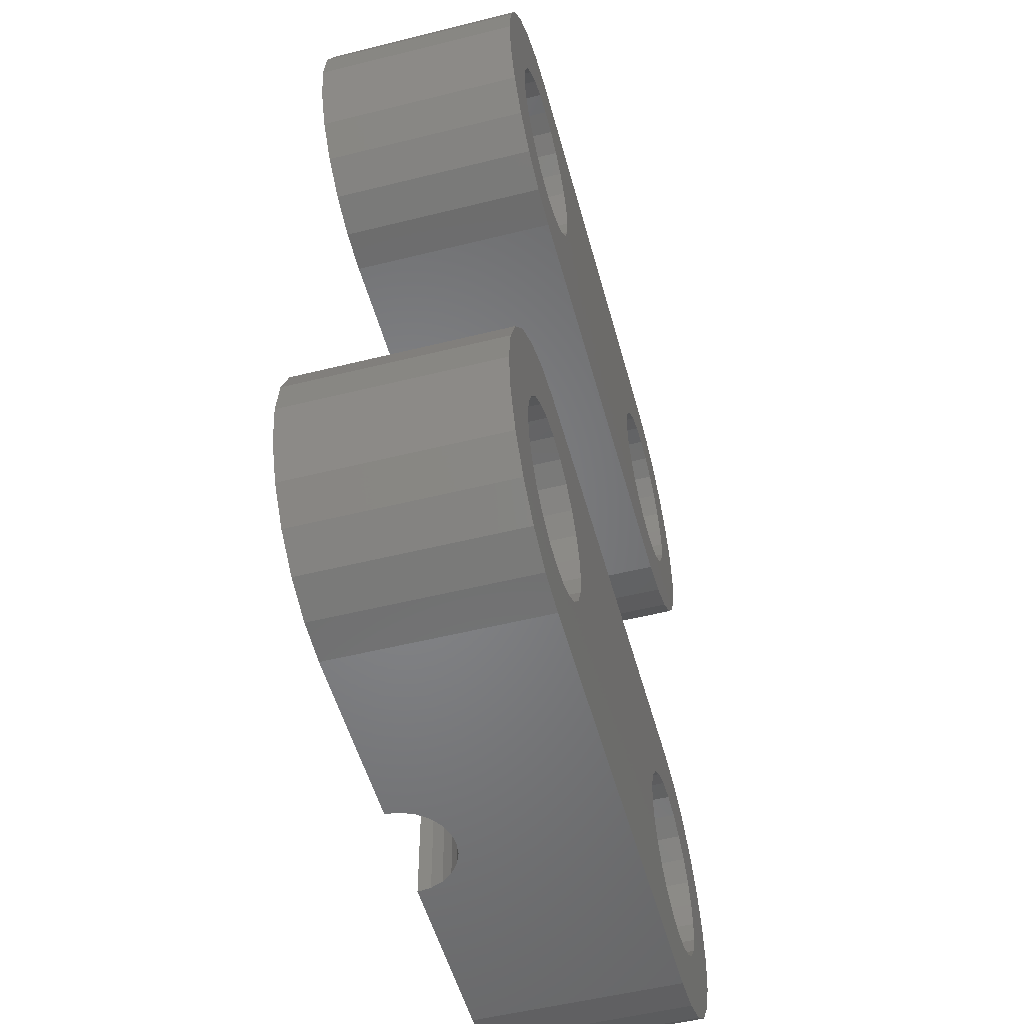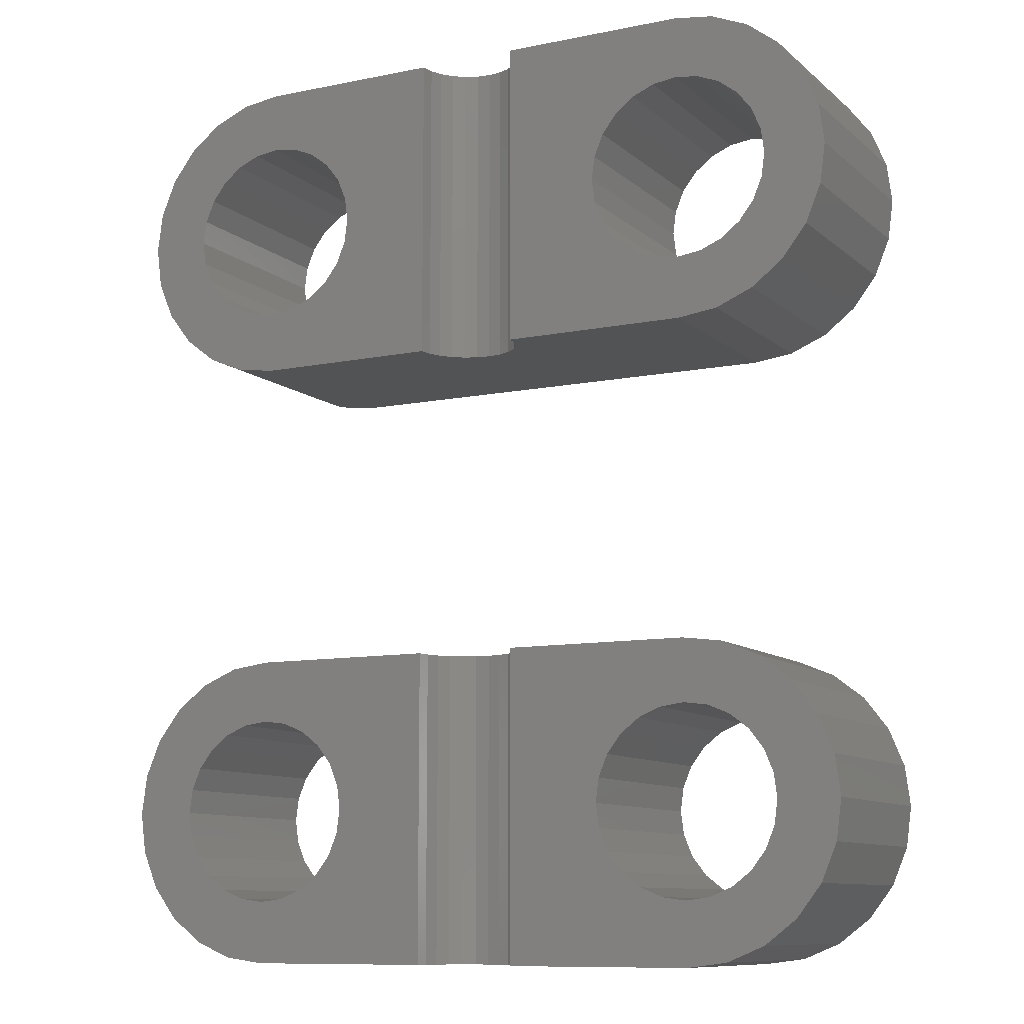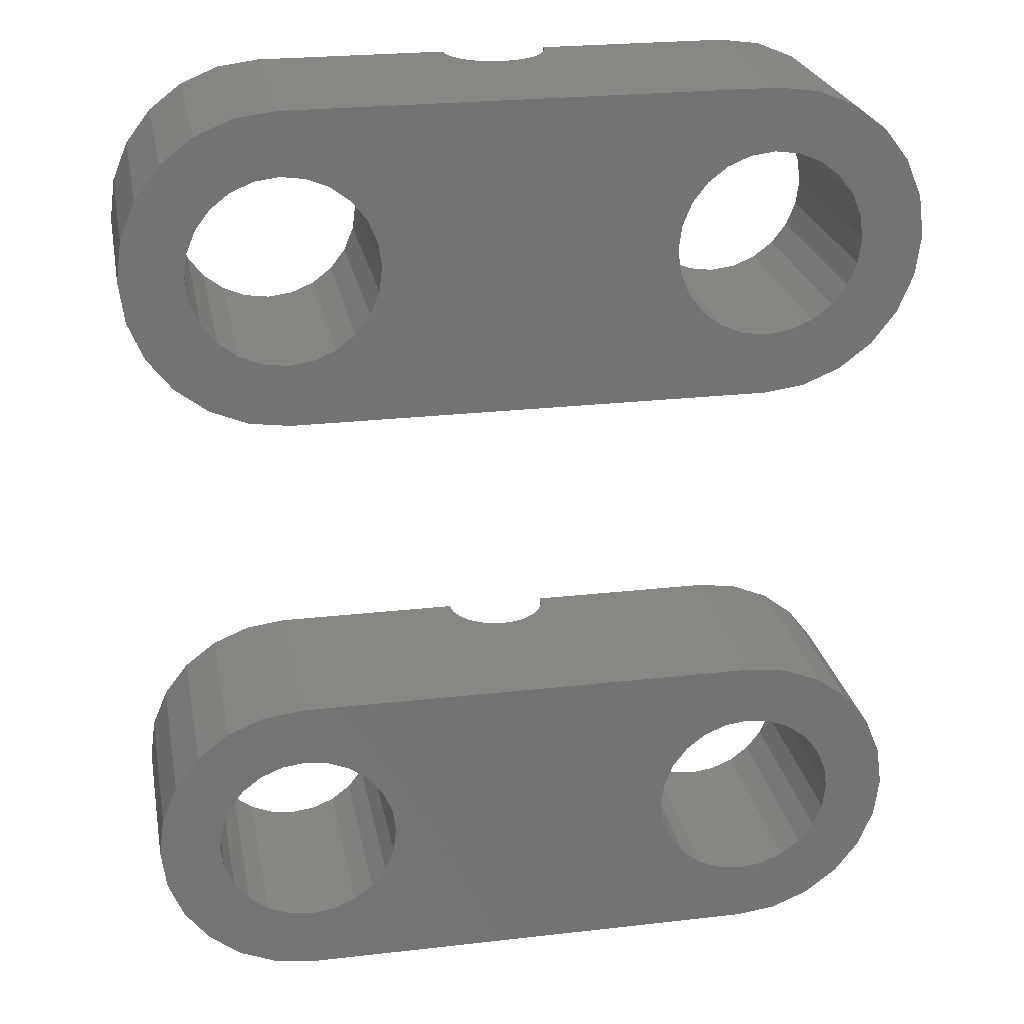
<metadata>
{"format":"stl","ext":"stl","renderer":"f3d","projection":"perspective","resolution":1024,"background":"white","views":[{"elev":-52.3,"azim":105.1,"up":"+Y"},{"elev":-10.1,"azim":27.5,"up":"+Y"},{"elev":24.4,"azim":169.3,"up":"+Y"}]}
</metadata>
<code>
# stl→obj: 352 verts, 712 faces
v -10.28 -2.725 4
v -1.083 -2.725 0
v -10.28 -2.725 0
v -5.941 -2.725 3.034
v -5.683 -2.725 3
v -6.183 -2.725 3.134
v -6.39 -2.725 3.293
v -6.549 -2.725 3.5
v -6.649 -2.725 3.741
v -6.683 -2.725 4
v -5.424 -2.725 3.034
v -1.083 -2.725 4
v -5.183 -2.725 3.134
v -4.976 -2.725 3.293
v -4.817 -2.725 3.5
v -4.717 -2.725 3.741
v -4.683 -2.725 4
v -11.06 -2.827 4
v -11.06 -2.827 0
v -13.18 -4.948 4
v -13.28 -5.725 0
v -13.28 -5.725 4
v -13.18 -4.948 0
v -1.083 -7.525 4
v -0.6168 -7.463 0
v -1.083 -7.525 0
v -0.6168 -7.463 4
v 0.1901 -4.452 4
v 0.4762 -4.825 0
v 0.4762 -4.825 4
v 0.1901 -4.452 0
v -10.28 -8.725 4
v -11.06 -8.622 0
v -10.28 -8.725 0
v -11.06 -8.622 4
v -11.78 -3.127 4
v -11.78 -3.127 0
v -8.724 -4.825 4
v -8.544 -5.259 0
v -8.544 -5.259 4
v -8.724 -4.825 0
v -11.78 -8.323 0
v -11.78 -8.323 4
v -2.821 -5.259 0
v -2.883 -5.725 4
v -2.883 -5.725 0
v -2.821 -5.259 4
v -9.817 -7.463 4
v -9.383 -7.283 0
v -9.817 -7.463 0
v -9.383 -7.283 4
v -8.483 -5.725 1
v -8.483 -5.725 4
v -8.483 -5.725 0
v -5.183 -8.725 3.134
v -5.424 -8.725 3.034
v -2.355 -6.997 4
v -1.983 -7.283 0
v -2.355 -6.997 0
v -1.983 -7.283 4
v -12.88 -7.225 4
v -12.4 -7.846 0
v -12.4 -7.846 4
v -12.88 -7.225 0
v -12.4 -3.603 4
v -12.4 -3.603 0
v -0.1827 -4.166 0
v -0.1827 -4.166 4
v -13.18 -6.501 0
v -12.88 -4.225 0
v -12.08 -5.725 0
v -12.02 -5.259 0
v -11.84 -4.825 0
v -11.56 -4.452 0
v -11.18 -4.166 0
v -10.75 -3.986 0
v -10.28 -3.925 0
v -9.817 -3.986 0
v -9.383 -4.166 0
v -9.01 -4.452 0
v -2.642 -4.825 0
v -2.355 -4.452 0
v -1.983 -4.166 0
v -1.549 -3.986 0
v -1.083 -3.925 0
v -0.3062 -2.827 0
v -0.6168 -3.986 0
v 0.4173 -3.127 0
v 1.039 -3.603 0
v 0.656 -5.259 0
v 0.7173 -5.725 0
v -12.02 -6.19 0
v -11.84 -6.625 0
v -11.56 -6.997 0
v -11.18 -7.283 0
v -10.75 -7.463 0
v -10.28 -7.525 0
v -1.083 -8.725 0
v -9.01 -6.997 0
v -8.724 -6.625 0
v -8.544 -6.19 0
v -2.642 -6.625 0
v -2.821 -6.19 0
v -1.549 -7.463 0
v -0.3062 -8.622 0
v -0.1827 -7.283 0
v 0.4173 -8.323 0
v 0.1901 -6.997 0
v 0.4762 -6.625 0
v 1.039 -7.846 0
v 0.656 -6.19 0
v 1.515 -4.225 0
v 1.515 -7.225 0
v 1.815 -4.948 0
v 1.815 -6.501 0
v 1.917 -5.725 0
v 0.7173 -5.725 4
v 0.656 -6.19 4
v 0.7173 -5.725 1
v 0.656 -5.259 4
v -1.083 -8.725 4
v -5.683 -8.725 3
v -4.976 -8.725 3.293
v -4.817 -8.725 3.5
v -4.717 -8.725 3.741
v -4.683 -8.725 4
v -5.941 -8.725 3.034
v -6.183 -8.725 3.134
v -6.39 -8.725 3.293
v -6.549 -8.725 3.5
v -6.649 -8.725 3.741
v -6.683 -8.725 4
v 0.4762 -6.625 4
v 0.1901 -6.997 4
v -0.1827 -7.283 4
v -11.18 -7.283 4
v -10.75 -7.463 4
v -12.88 -4.225 4
v -0.6168 -3.986 4
v -1.083 -3.925 4
v -9.817 -3.986 4
v -10.28 -3.925 4
v -10.28 -7.525 4
v -13.18 -6.501 4
v -2.642 -6.625 4
v -11.56 -6.997 4
v -8.724 -6.625 4
v -9.01 -6.997 4
v -10.75 -3.986 4
v -1.549 -3.986 4
v -1.983 -4.166 4
v -11.84 -6.625 4
v -12.02 -6.19 4
v -2.642 -4.825 4
v -12.08 -5.725 4
v -2.821 -6.19 4
v -2.355 -4.452 4
v -9.01 -4.452 4
v -9.383 -4.166 4
v -11.18 -4.166 4
v -1.549 -7.463 4
v -8.544 -6.19 4
v -12.02 -5.259 4
v -11.84 -4.825 4
v -11.56 -4.452 4
v -0.3062 -8.622 4
v 0.4173 -8.323 4
v 1.039 -7.846 4
v -0.3062 -2.827 4
v 0.4173 -3.127 4
v 1.039 -3.603 4
v 1.515 -7.225 4
v 1.515 -4.225 4
v 1.815 -6.501 4
v 1.815 -4.948 4
v 1.917 -5.725 4
v -10.28 9.375 4
v -1.083 9.375 0
v -10.28 9.375 0
v -5.941 9.375 3.034
v -5.683 9.375 3
v -6.183 9.375 3.134
v -6.39 9.375 3.293
v -6.549 9.375 3.5
v -6.649 9.375 3.741
v -6.683 9.375 4
v -5.424 9.375 3.034
v -1.083 9.375 4
v -5.183 9.375 3.134
v -4.976 9.375 3.293
v -4.817 9.375 3.5
v -4.717 9.375 3.741
v -4.683 9.375 4
v -11.06 9.273 4
v -11.06 9.273 0
v -13.18 7.152 4
v -13.28 6.375 0
v -13.28 6.375 4
v -13.18 7.152 0
v -1.083 4.575 4
v -0.6168 4.637 0
v -1.083 4.575 0
v -0.6168 4.637 4
v 0.1901 7.648 4
v 0.4762 7.275 0
v 0.4762 7.275 4
v 0.1901 7.648 0
v -10.28 3.375 4
v -11.06 3.478 0
v -10.28 3.375 0
v -11.06 3.478 4
v -11.78 8.973 4
v -11.78 8.973 0
v -8.724 7.275 4
v -8.544 6.841 0
v -8.544 6.841 4
v -8.724 7.275 0
v -11.78 3.777 0
v -11.78 3.777 4
v -2.821 6.841 0
v -2.883 6.375 4
v -2.883 6.375 0
v -2.821 6.841 4
v -9.817 4.637 4
v -9.383 4.817 0
v -9.817 4.637 0
v -9.383 4.817 4
v -8.483 6.375 1
v -8.483 6.375 4
v -8.483 6.375 0
v -5.183 3.375 3.134
v -5.424 3.375 3.034
v -2.355 5.103 4
v -1.983 4.817 0
v -2.355 5.103 0
v -1.983 4.817 4
v -12.88 4.875 4
v -12.4 4.254 0
v -12.4 4.254 4
v -12.88 4.875 0
v -12.4 8.497 4
v -12.4 8.497 0
v -0.1827 7.934 0
v -0.1827 7.934 4
v -13.18 5.599 0
v -12.88 7.875 0
v -12.08 6.375 0
v -12.02 6.841 0
v -11.84 7.275 0
v -11.56 7.648 0
v -11.18 7.934 0
v -10.75 8.114 0
v -10.28 8.175 0
v -9.817 8.114 0
v -9.383 7.934 0
v -9.01 7.648 0
v -2.642 7.275 0
v -2.355 7.648 0
v -1.983 7.934 0
v -1.549 8.114 0
v -1.083 8.175 0
v -0.3062 9.273 0
v -0.6168 8.114 0
v 0.4173 8.973 0
v 1.039 8.497 0
v 0.656 6.841 0
v 0.7173 6.375 0
v -12.02 5.91 0
v -11.84 5.475 0
v -11.56 5.103 0
v -11.18 4.817 0
v -10.75 4.637 0
v -10.28 4.575 0
v -1.083 3.375 0
v -9.01 5.103 0
v -8.724 5.475 0
v -8.544 5.91 0
v -2.642 5.475 0
v -2.821 5.91 0
v -1.549 4.637 0
v -0.3062 3.478 0
v -0.1827 4.817 0
v 0.4173 3.777 0
v 0.1901 5.103 0
v 0.4762 5.475 0
v 1.039 4.254 0
v 0.656 5.91 0
v 1.515 7.875 0
v 1.515 4.875 0
v 1.815 7.152 0
v 1.815 5.599 0
v 1.917 6.375 0
v 0.7173 6.375 4
v 0.656 5.91 4
v 0.7173 6.375 1
v 0.656 6.841 4
v -1.083 3.375 4
v -5.683 3.375 3
v -4.976 3.375 3.293
v -4.817 3.375 3.5
v -4.717 3.375 3.741
v -4.683 3.375 4
v -5.941 3.375 3.034
v -6.183 3.375 3.134
v -6.39 3.375 3.293
v -6.549 3.375 3.5
v -6.649 3.375 3.741
v -6.683 3.375 4
v 0.4762 5.475 4
v 0.1901 5.103 4
v -0.1827 4.817 4
v -11.18 4.817 4
v -10.75 4.637 4
v -12.88 7.875 4
v -0.6168 8.114 4
v -1.083 8.175 4
v -9.817 8.114 4
v -10.28 8.175 4
v -10.28 4.575 4
v -13.18 5.599 4
v -2.642 5.475 4
v -11.56 5.103 4
v -8.724 5.475 4
v -9.01 5.103 4
v -10.75 8.114 4
v -1.549 8.114 4
v -1.983 7.934 4
v -11.84 5.475 4
v -12.02 5.91 4
v -2.642 7.275 4
v -12.08 6.375 4
v -2.821 5.91 4
v -2.355 7.648 4
v -9.01 7.648 4
v -9.383 7.934 4
v -11.18 7.934 4
v -1.549 4.637 4
v -8.544 5.91 4
v -12.02 6.841 4
v -11.84 7.275 4
v -11.56 7.648 4
v -0.3062 3.478 4
v 0.4173 3.777 4
v 1.039 4.254 4
v -0.3062 9.273 4
v 0.4173 8.973 4
v 1.039 8.497 4
v 1.515 4.875 4
v 1.515 7.875 4
v 1.815 5.599 4
v 1.815 7.152 4
v 1.917 6.375 4
f 1 2 3
f 2 1 4
f 2 4 5
f 4 1 6
f 6 1 7
f 7 1 8
f 8 1 9
f 9 1 10
f 2 11 12
f 11 2 5
f 12 11 13
f 12 13 14
f 12 14 15
f 12 15 16
f 12 16 17
f 18 3 19
f 3 18 1
f 20 21 22
f 21 20 23
f 24 25 26
f 25 24 27
f 28 29 30
f 29 28 31
f 32 33 34
f 33 32 35
f 36 19 37
f 19 36 18
f 38 39 40
f 39 38 41
f 35 42 33
f 42 35 43
f 44 45 46
f 45 44 47
f 48 49 50
f 49 48 51
f 40 52 53
f 52 40 54
f 54 40 39
f 55 11 56
f 11 55 13
f 57 58 59
f 58 57 60
f 61 62 63
f 62 61 64
f 65 37 66
f 37 65 36
f 28 67 31
f 67 28 68
f 23 69 21
f 69 23 70
f 69 70 64
f 64 70 66
f 64 66 62
f 62 66 37
f 62 37 71
f 71 37 72
f 72 37 73
f 73 37 74
f 74 37 19
f 74 19 75
f 75 19 76
f 76 19 3
f 76 3 77
f 77 3 2
f 77 2 78
f 78 2 79
f 79 2 80
f 80 2 41
f 41 2 39
f 39 2 54
f 54 2 81
f 54 81 44
f 54 44 46
f 81 2 82
f 82 2 83
f 83 2 84
f 84 2 85
f 85 2 86
f 85 86 87
f 87 86 67
f 67 86 88
f 67 88 31
f 31 88 29
f 29 88 89
f 29 89 90
f 90 89 91
f 71 42 62
f 42 71 92
f 42 92 93
f 42 93 94
f 42 94 33
f 33 94 95
f 33 95 96
f 33 96 34
f 34 96 97
f 34 97 50
f 34 50 98
f 98 50 49
f 98 49 99
f 98 99 100
f 98 100 101
f 98 101 54
f 98 54 102
f 102 54 103
f 103 54 46
f 98 102 59
f 98 59 58
f 98 58 104
f 98 104 26
f 98 26 25
f 98 25 105
f 105 25 106
f 105 106 107
f 107 106 108
f 107 108 109
f 107 109 110
f 110 109 111
f 110 111 91
f 110 91 89
f 110 89 112
f 110 112 113
f 113 112 114
f 113 114 115
f 115 114 116
f 117 111 118
f 111 117 91
f 91 117 119
f 30 90 120
f 90 30 29
f 121 34 98
f 34 121 56
f 34 56 122
f 56 121 55
f 55 121 123
f 123 121 124
f 124 121 125
f 125 121 126
f 34 127 32
f 127 34 122
f 32 127 128
f 32 128 129
f 32 129 130
f 32 130 131
f 32 131 132
f 133 108 134
f 108 133 109
f 27 106 25
f 106 27 135
f 136 96 95
f 96 136 137
f 65 70 138
f 70 65 66
f 139 85 87
f 85 139 140
f 141 77 78
f 77 141 142
f 56 5 122
f 5 56 11
f 143 50 97
f 50 143 48
f 128 7 129
f 7 128 6
f 144 64 61
f 64 144 69
f 102 57 59
f 57 102 145
f 146 95 94
f 95 146 136
f 147 99 148
f 99 147 100
f 120 119 117
f 119 120 91
f 91 120 90
f 142 76 77
f 76 142 149
f 150 83 84
f 83 150 151
f 92 152 93
f 152 92 153
f 9 132 131
f 132 9 10
f 22 69 144
f 69 22 21
f 81 47 44
f 47 81 154
f 8 131 130
f 131 8 9
f 16 124 125
f 124 16 15
f 71 153 92
f 153 71 155
f 103 145 102
f 145 103 156
f 51 99 49
f 99 51 148
f 82 154 81
f 154 82 157
f 158 41 38
f 41 158 80
f 122 4 127
f 4 122 5
f 159 78 79
f 78 159 141
f 43 62 42
f 62 43 63
f 149 75 76
f 75 149 160
f 46 156 103
f 156 46 45
f 93 146 94
f 146 93 152
f 60 104 58
f 104 60 161
f 53 101 162
f 101 53 54
f 54 53 52
f 15 123 124
f 123 15 14
f 72 155 71
f 155 72 163
f 138 23 20
f 23 138 70
f 137 97 96
f 97 137 143
f 144 20 22
f 20 144 61
f 20 61 138
f 138 61 63
f 138 63 65
f 65 63 43
f 65 43 155
f 155 43 153
f 153 43 152
f 152 43 146
f 146 43 35
f 146 35 136
f 136 35 137
f 137 35 32
f 137 32 143
f 143 32 132
f 143 132 48
f 48 132 51
f 51 132 148
f 148 132 147
f 147 132 162
f 162 132 53
f 155 36 65
f 36 155 163
f 36 163 164
f 36 164 165
f 36 165 18
f 18 165 160
f 18 160 149
f 18 149 1
f 1 149 142
f 1 142 141
f 1 141 10
f 10 141 159
f 10 159 158
f 10 158 38
f 10 38 40
f 10 40 53
f 10 53 132
f 74 164 73
f 164 74 165
f 161 26 104
f 26 161 24
f 151 82 83
f 82 151 157
f 126 145 17
f 145 126 121
f 17 145 156
f 17 156 45
f 145 121 57
f 57 121 60
f 60 121 161
f 161 121 24
f 24 121 166
f 24 166 27
f 27 166 135
f 135 166 167
f 135 167 134
f 134 167 133
f 133 167 168
f 133 168 118
f 118 168 117
f 17 154 12
f 154 17 47
f 47 17 45
f 12 154 157
f 12 157 151
f 12 151 150
f 12 150 140
f 12 140 139
f 12 139 169
f 169 139 68
f 169 68 170
f 170 68 28
f 170 28 30
f 170 30 171
f 171 30 120
f 171 120 117
f 171 117 168
f 171 168 172
f 171 172 173
f 173 172 174
f 173 174 175
f 175 174 176
f 127 6 128
f 6 127 4
f 118 109 133
f 109 118 111
f 160 74 75
f 74 160 165
f 68 87 67
f 87 68 139
f 123 13 55
f 13 123 14
f 168 107 110
f 107 168 167
f 113 168 110
f 168 113 172
f 169 88 86
f 88 169 170
f 7 130 129
f 130 7 8
f 140 84 85
f 84 140 150
f 73 163 72
f 163 73 164
f 135 108 106
f 108 135 134
f 17 125 126
f 125 17 16
f 158 79 80
f 79 158 159
f 162 100 147
f 100 162 101
f 170 89 88
f 89 170 171
f 114 176 116
f 176 114 175
f 12 86 2
f 86 12 169
f 112 175 114
f 175 112 173
f 89 173 112
f 173 89 171
f 115 172 113
f 172 115 174
f 166 98 105
f 98 166 121
f 116 174 115
f 174 116 176
f 167 105 107
f 105 167 166
f 177 178 179
f 178 177 180
f 178 180 181
f 180 177 182
f 182 177 183
f 183 177 184
f 184 177 185
f 185 177 186
f 178 187 188
f 187 178 181
f 188 187 189
f 188 189 190
f 188 190 191
f 188 191 192
f 188 192 193
f 194 179 195
f 179 194 177
f 196 197 198
f 197 196 199
f 200 201 202
f 201 200 203
f 204 205 206
f 205 204 207
f 208 209 210
f 209 208 211
f 212 195 213
f 195 212 194
f 214 215 216
f 215 214 217
f 211 218 209
f 218 211 219
f 220 221 222
f 221 220 223
f 224 225 226
f 225 224 227
f 216 228 229
f 228 216 230
f 230 216 215
f 231 187 232
f 187 231 189
f 233 234 235
f 234 233 236
f 237 238 239
f 238 237 240
f 241 213 242
f 213 241 212
f 204 243 207
f 243 204 244
f 199 245 197
f 245 199 246
f 245 246 240
f 240 246 242
f 240 242 238
f 238 242 213
f 238 213 247
f 247 213 248
f 248 213 249
f 249 213 250
f 250 213 195
f 250 195 251
f 251 195 252
f 252 195 179
f 252 179 253
f 253 179 178
f 253 178 254
f 254 178 255
f 255 178 256
f 256 178 217
f 217 178 215
f 215 178 230
f 230 178 257
f 230 257 220
f 230 220 222
f 257 178 258
f 258 178 259
f 259 178 260
f 260 178 261
f 261 178 262
f 261 262 263
f 263 262 243
f 243 262 264
f 243 264 207
f 207 264 205
f 205 264 265
f 205 265 266
f 266 265 267
f 247 218 238
f 218 247 268
f 218 268 269
f 218 269 270
f 218 270 209
f 209 270 271
f 209 271 272
f 209 272 210
f 210 272 273
f 210 273 226
f 210 226 274
f 274 226 225
f 274 225 275
f 274 275 276
f 274 276 277
f 274 277 230
f 274 230 278
f 278 230 279
f 279 230 222
f 274 278 235
f 274 235 234
f 274 234 280
f 274 280 202
f 274 202 201
f 274 201 281
f 281 201 282
f 281 282 283
f 283 282 284
f 283 284 285
f 283 285 286
f 286 285 287
f 286 287 267
f 286 267 265
f 286 265 288
f 286 288 289
f 289 288 290
f 289 290 291
f 291 290 292
f 293 287 294
f 287 293 267
f 267 293 295
f 206 266 296
f 266 206 205
f 297 210 274
f 210 297 232
f 210 232 298
f 232 297 231
f 231 297 299
f 299 297 300
f 300 297 301
f 301 297 302
f 210 303 208
f 303 210 298
f 208 303 304
f 208 304 305
f 208 305 306
f 208 306 307
f 208 307 308
f 309 284 310
f 284 309 285
f 203 282 201
f 282 203 311
f 312 272 271
f 272 312 313
f 241 246 314
f 246 241 242
f 315 261 263
f 261 315 316
f 317 253 254
f 253 317 318
f 232 181 298
f 181 232 187
f 319 226 273
f 226 319 224
f 304 183 305
f 183 304 182
f 320 240 237
f 240 320 245
f 278 233 235
f 233 278 321
f 322 271 270
f 271 322 312
f 323 275 324
f 275 323 276
f 296 295 293
f 295 296 267
f 267 296 266
f 318 252 253
f 252 318 325
f 326 259 260
f 259 326 327
f 268 328 269
f 328 268 329
f 185 308 307
f 308 185 186
f 198 245 320
f 245 198 197
f 257 223 220
f 223 257 330
f 184 307 306
f 307 184 185
f 192 300 301
f 300 192 191
f 247 329 268
f 329 247 331
f 279 321 278
f 321 279 332
f 227 275 225
f 275 227 324
f 258 330 257
f 330 258 333
f 334 217 214
f 217 334 256
f 298 180 303
f 180 298 181
f 335 254 255
f 254 335 317
f 219 238 218
f 238 219 239
f 325 251 252
f 251 325 336
f 222 332 279
f 332 222 221
f 269 322 270
f 322 269 328
f 236 280 234
f 280 236 337
f 229 277 338
f 277 229 230
f 230 229 228
f 191 299 300
f 299 191 190
f 248 331 247
f 331 248 339
f 314 199 196
f 199 314 246
f 313 273 272
f 273 313 319
f 320 196 198
f 196 320 237
f 196 237 314
f 314 237 239
f 314 239 241
f 241 239 219
f 241 219 331
f 331 219 329
f 329 219 328
f 328 219 322
f 322 219 211
f 322 211 312
f 312 211 313
f 313 211 208
f 313 208 319
f 319 208 308
f 319 308 224
f 224 308 227
f 227 308 324
f 324 308 323
f 323 308 338
f 338 308 229
f 331 212 241
f 212 331 339
f 212 339 340
f 212 340 341
f 212 341 194
f 194 341 336
f 194 336 325
f 194 325 177
f 177 325 318
f 177 318 317
f 177 317 186
f 186 317 335
f 186 335 334
f 186 334 214
f 186 214 216
f 186 216 229
f 186 229 308
f 250 340 249
f 340 250 341
f 337 202 280
f 202 337 200
f 327 258 259
f 258 327 333
f 302 321 193
f 321 302 297
f 193 321 332
f 193 332 221
f 321 297 233
f 233 297 236
f 236 297 337
f 337 297 200
f 200 297 342
f 200 342 203
f 203 342 311
f 311 342 343
f 311 343 310
f 310 343 309
f 309 343 344
f 309 344 294
f 294 344 293
f 193 330 188
f 330 193 223
f 223 193 221
f 188 330 333
f 188 333 327
f 188 327 326
f 188 326 316
f 188 316 315
f 188 315 345
f 345 315 244
f 345 244 346
f 346 244 204
f 346 204 206
f 346 206 347
f 347 206 296
f 347 296 293
f 347 293 344
f 347 344 348
f 347 348 349
f 349 348 350
f 349 350 351
f 351 350 352
f 303 182 304
f 182 303 180
f 294 285 309
f 285 294 287
f 336 250 251
f 250 336 341
f 244 263 243
f 263 244 315
f 299 189 231
f 189 299 190
f 344 283 286
f 283 344 343
f 289 344 286
f 344 289 348
f 345 264 262
f 264 345 346
f 183 306 305
f 306 183 184
f 316 260 261
f 260 316 326
f 249 339 248
f 339 249 340
f 311 284 282
f 284 311 310
f 193 301 302
f 301 193 192
f 334 255 256
f 255 334 335
f 338 276 323
f 276 338 277
f 346 265 264
f 265 346 347
f 290 352 292
f 352 290 351
f 188 262 178
f 262 188 345
f 288 351 290
f 351 288 349
f 265 349 288
f 349 265 347
f 291 348 289
f 348 291 350
f 342 274 281
f 274 342 297
f 292 350 291
f 350 292 352
f 343 281 283
f 281 343 342

</code>
